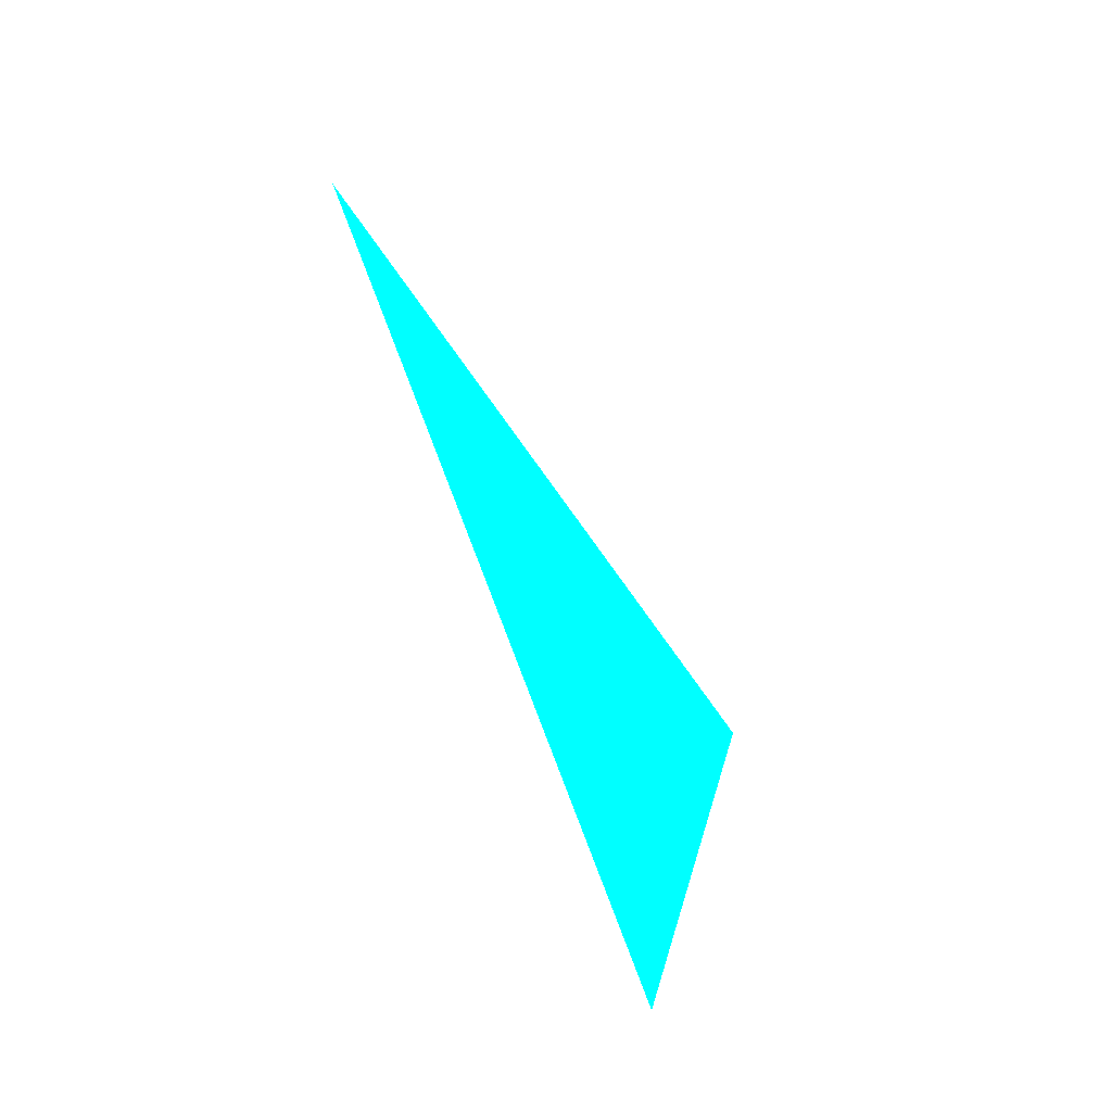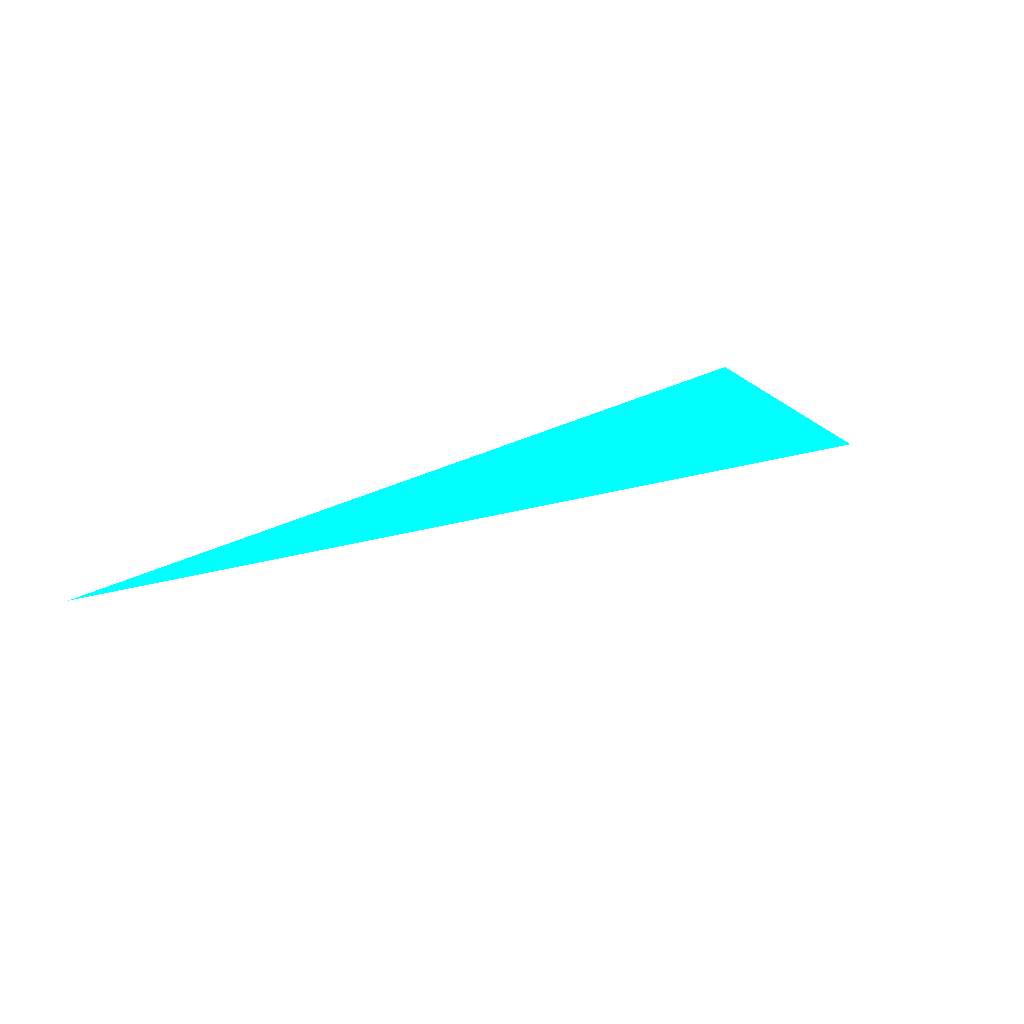
<metadata>
{"format":"obj","ext":"obj","renderer":"f3d","projection":"perspective","resolution":1024,"background":"white","views":[{"elev":60.1,"azim":67.4,"up":"+Z"},{"elev":18.3,"azim":-33.1,"up":"+Y"}]}
</metadata>
<code>
o geometry_0
v 6.125e+05 5.855e+06 664 0 1 1
v 6.125e+05 5.855e+06 664 0 1 1
v 6.125e+05 5.855e+06 664 0 1 1
f 2 3 1

</code>
